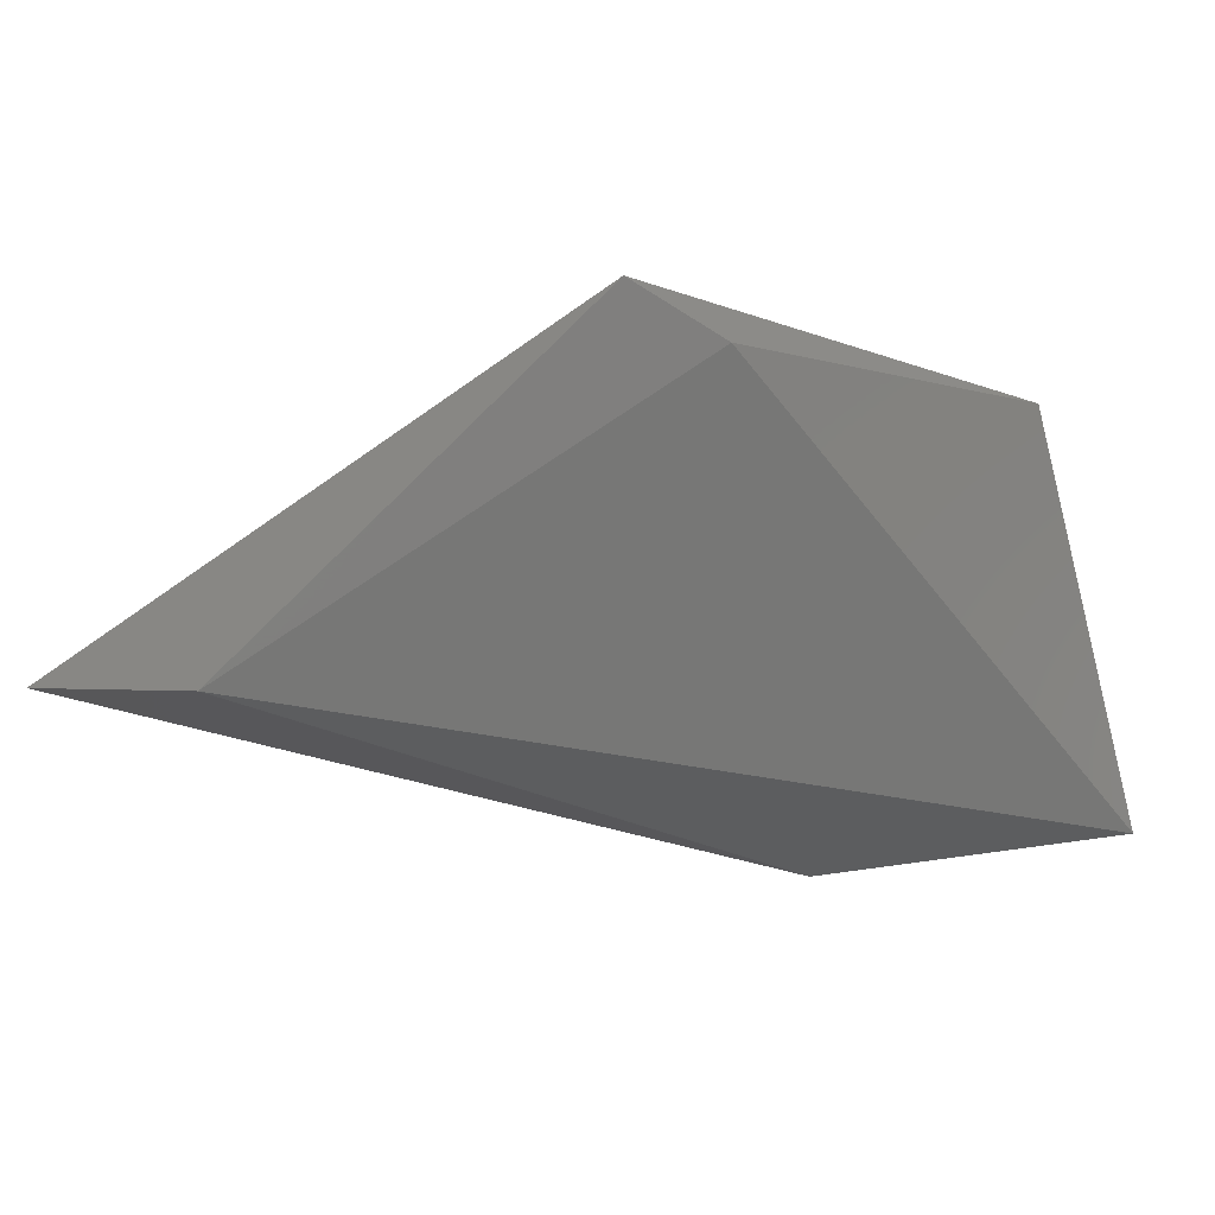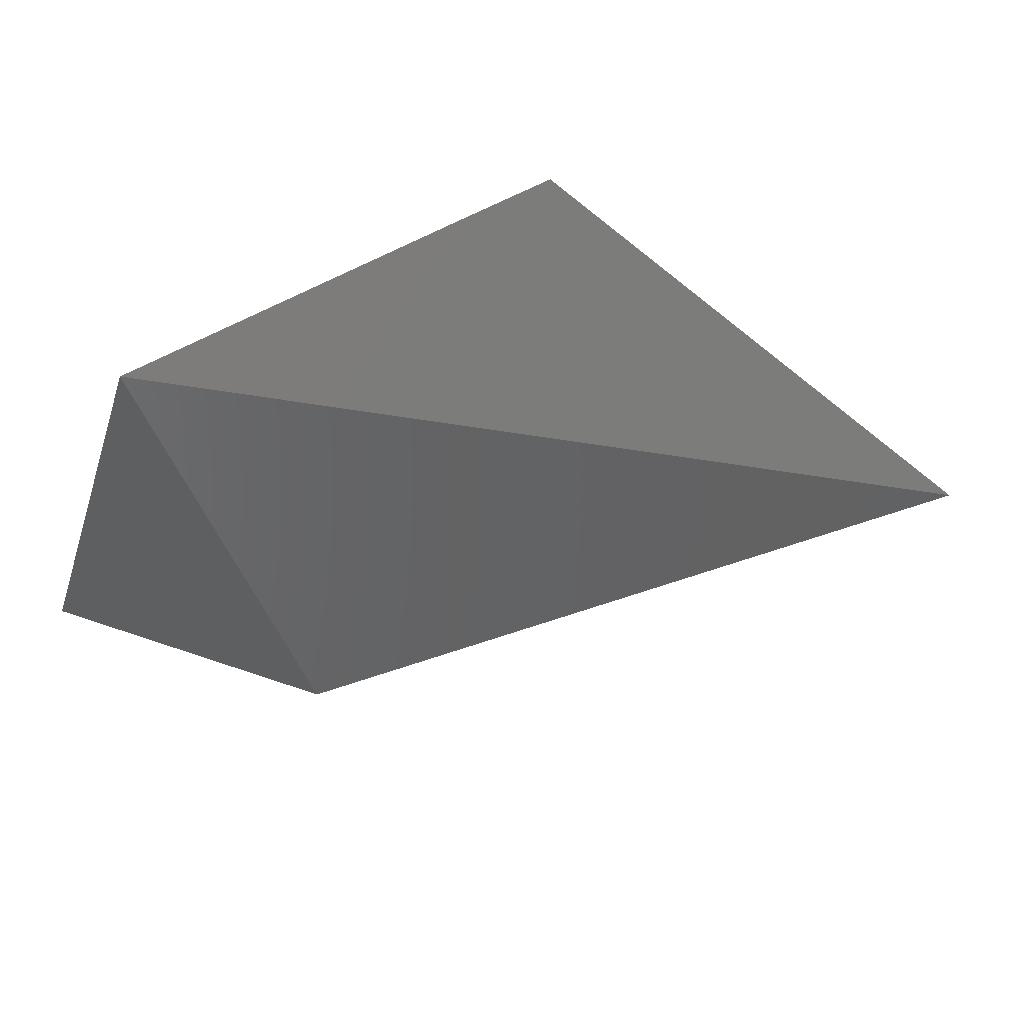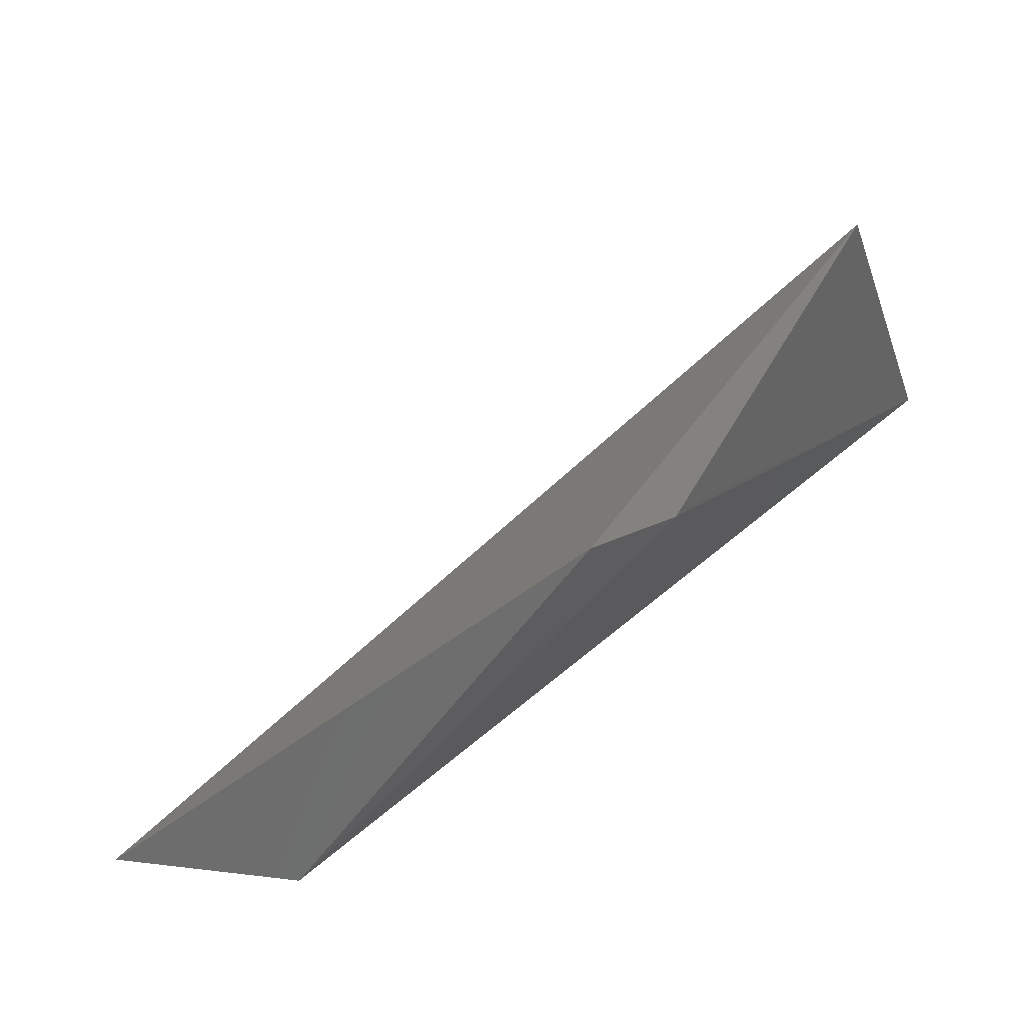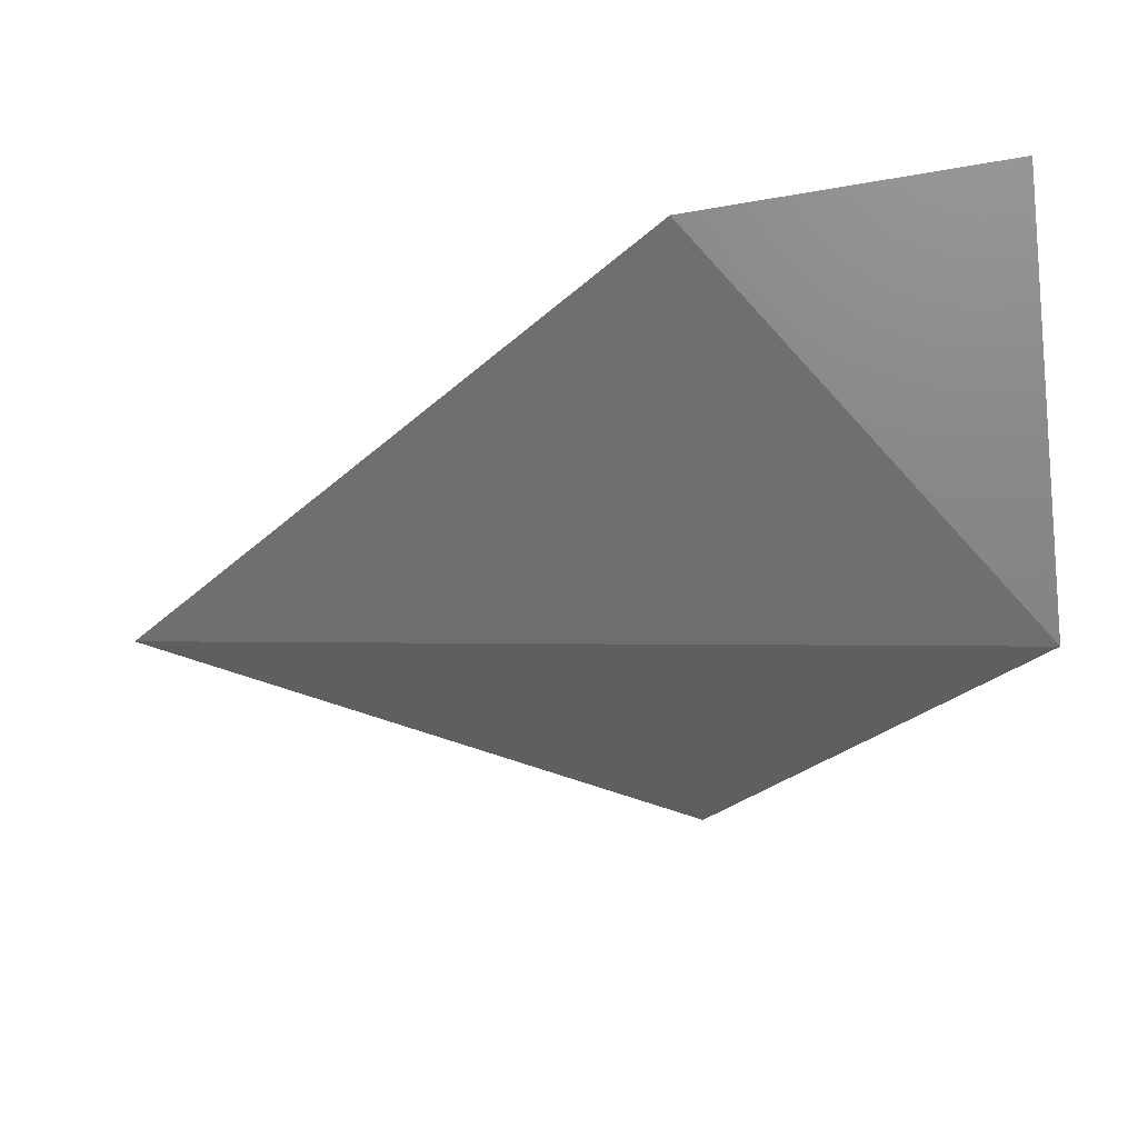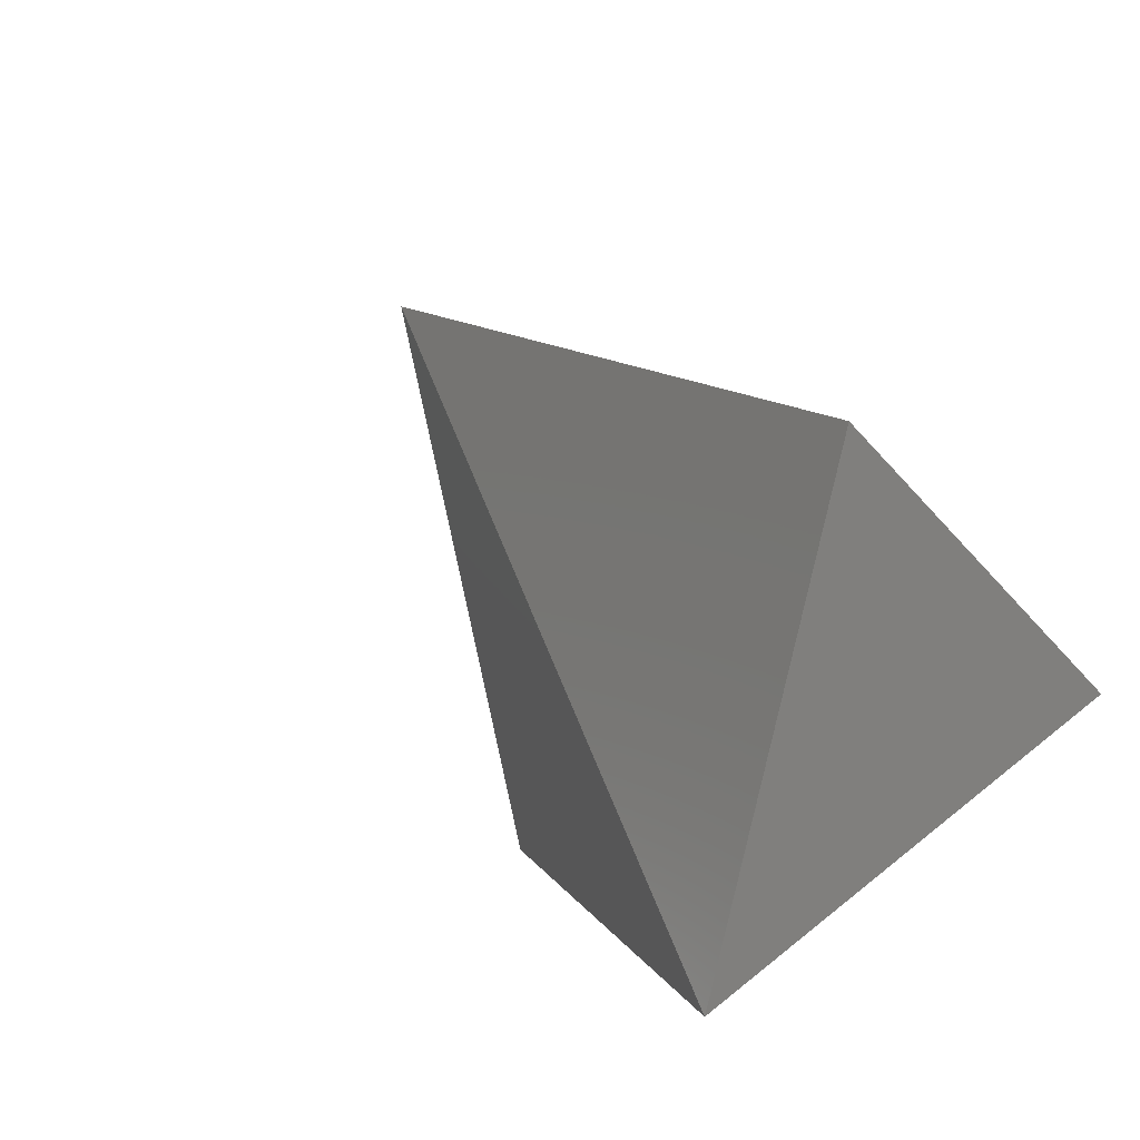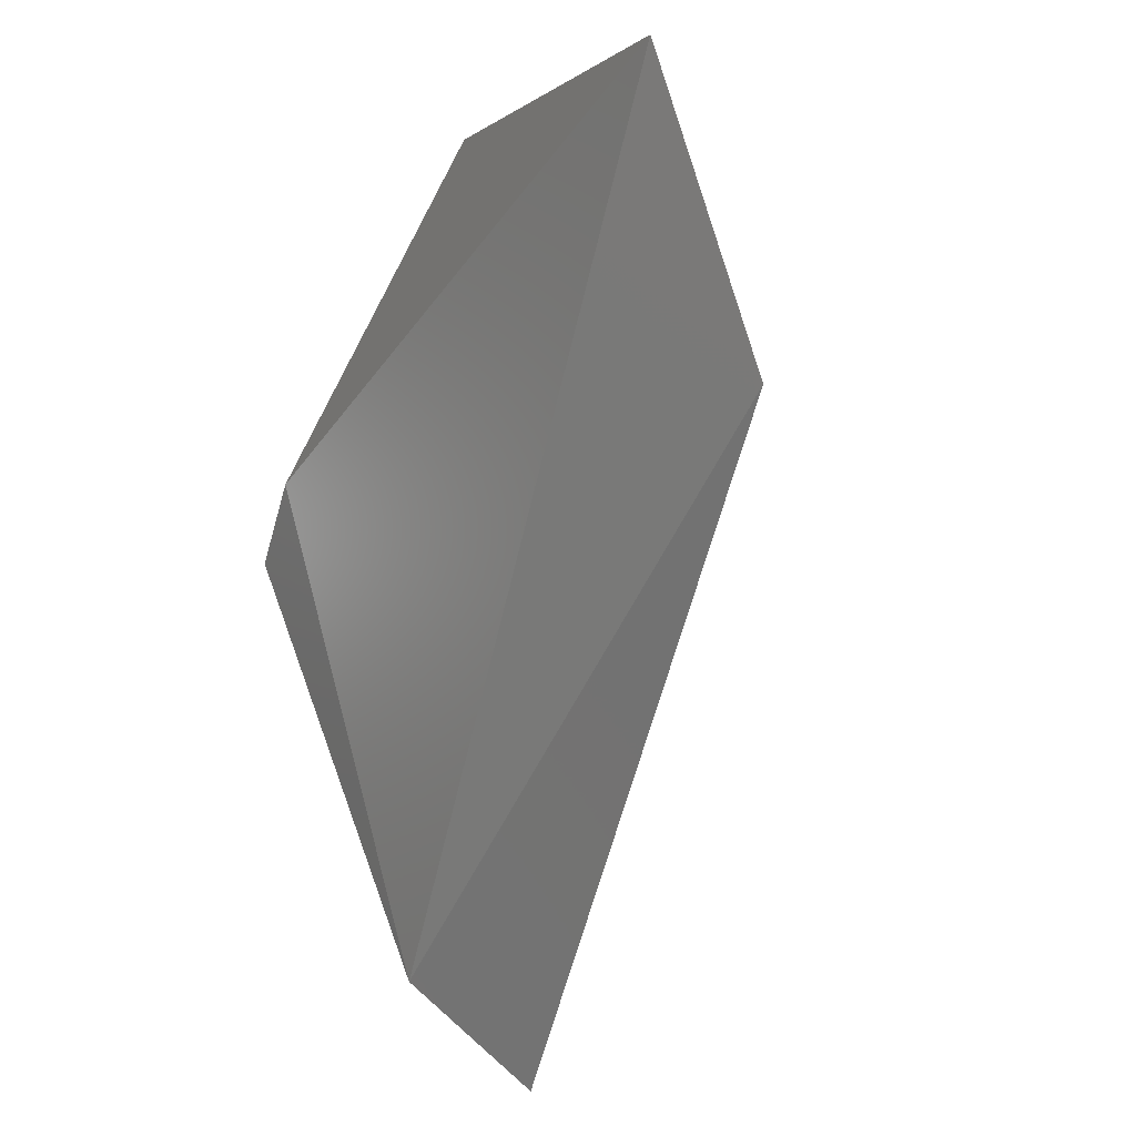
<metadata>
{"format":"stl","ext":"stl","renderer":"f3d","projection":"perspective","resolution":1024,"background":"white","views":[{"elev":-22.8,"azim":-162.9,"up":"+Y"},{"elev":77.4,"azim":26.5,"up":"+Y"},{"elev":-54.5,"azim":-166.4,"up":"+Z"},{"elev":64.5,"azim":169.2,"up":"+Z"},{"elev":68.9,"azim":-130.7,"up":"+Z"},{"elev":-71.9,"azim":-62.2,"up":"+Y"}]}
</metadata>
<code>
# stl→obj: 7 verts, 10 faces
v -0.3104 0.3545 -0.2732
v -0.2621 0.3356 -0.2942
v -0.2936 0.3524 -0.2963
v -0.2726 0.3335 -0.2963
v -0.2947 0.3318 -0.2634
v -0.3126 0.3335 -0.2606
v -0.2978 0.3503 -0.2921
f 1 2 3
f 4 3 2
f 5 2 1
f 5 1 6
f 5 6 4
f 5 4 2
f 7 6 1
f 7 1 3
f 7 3 4
f 7 4 6

</code>
